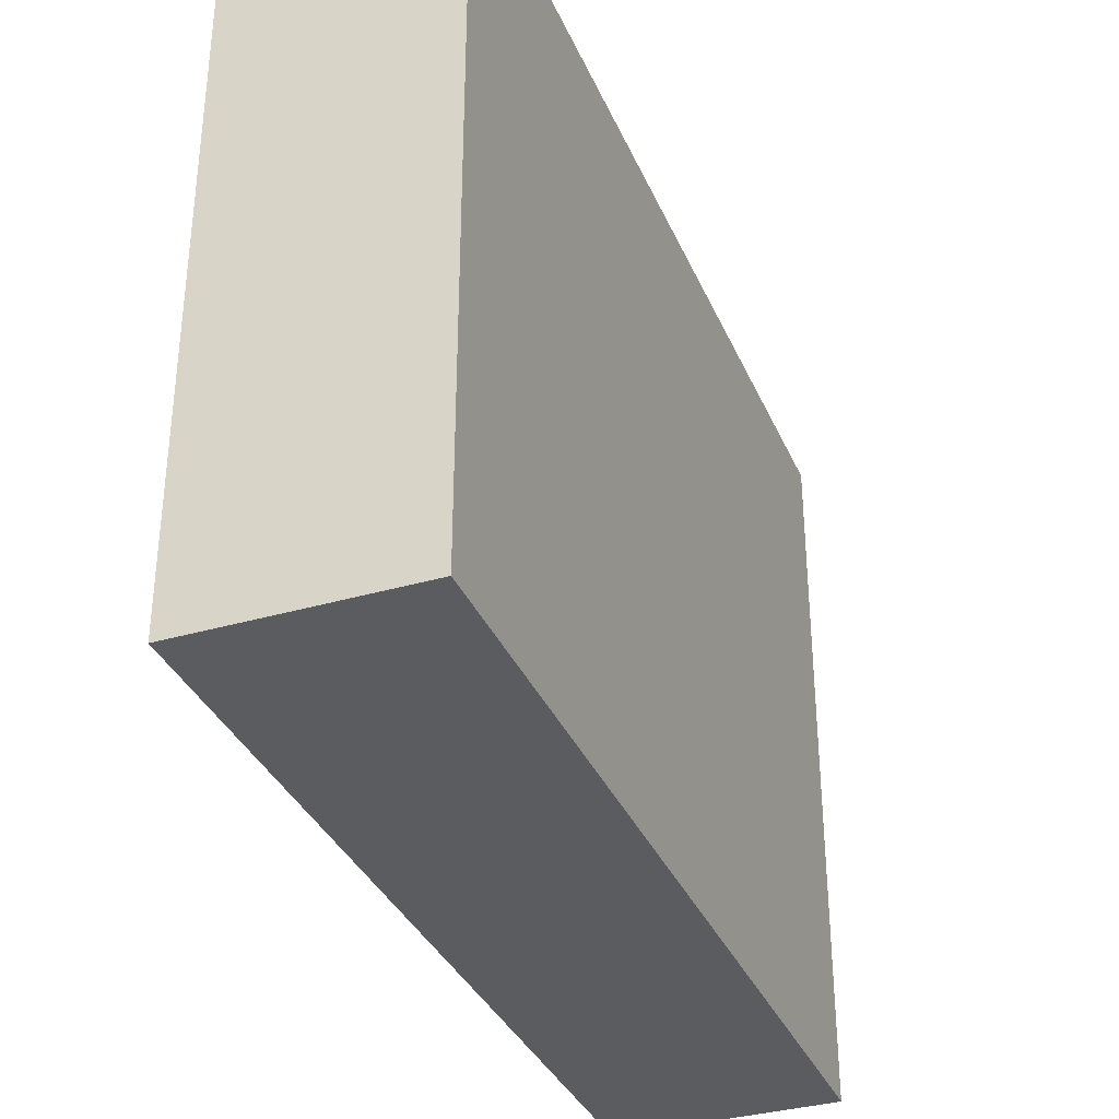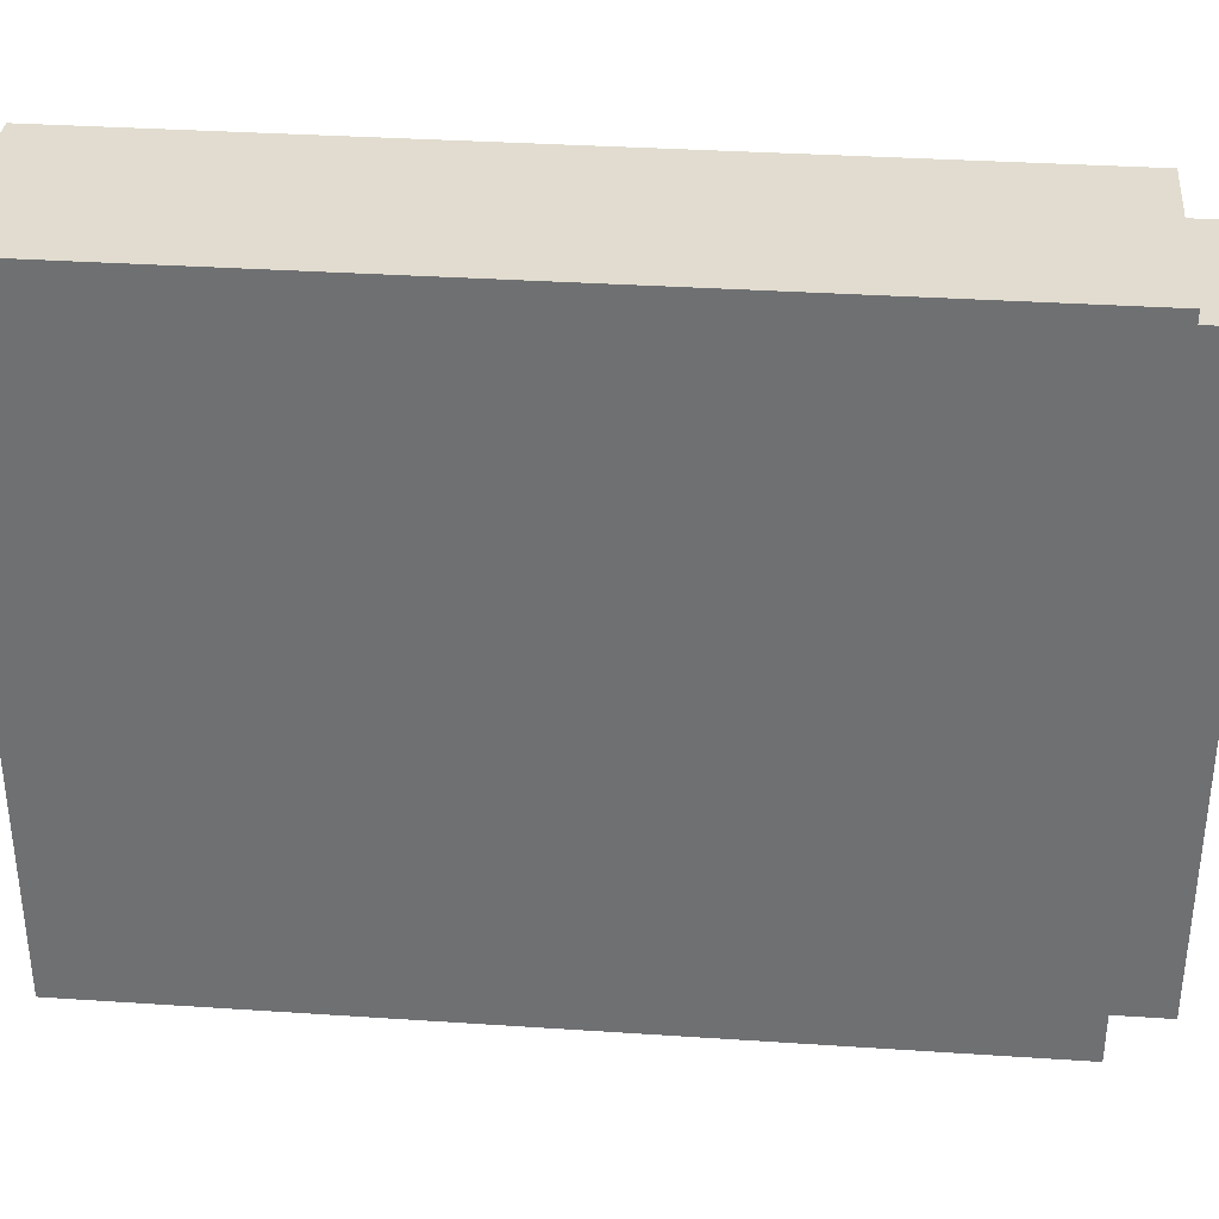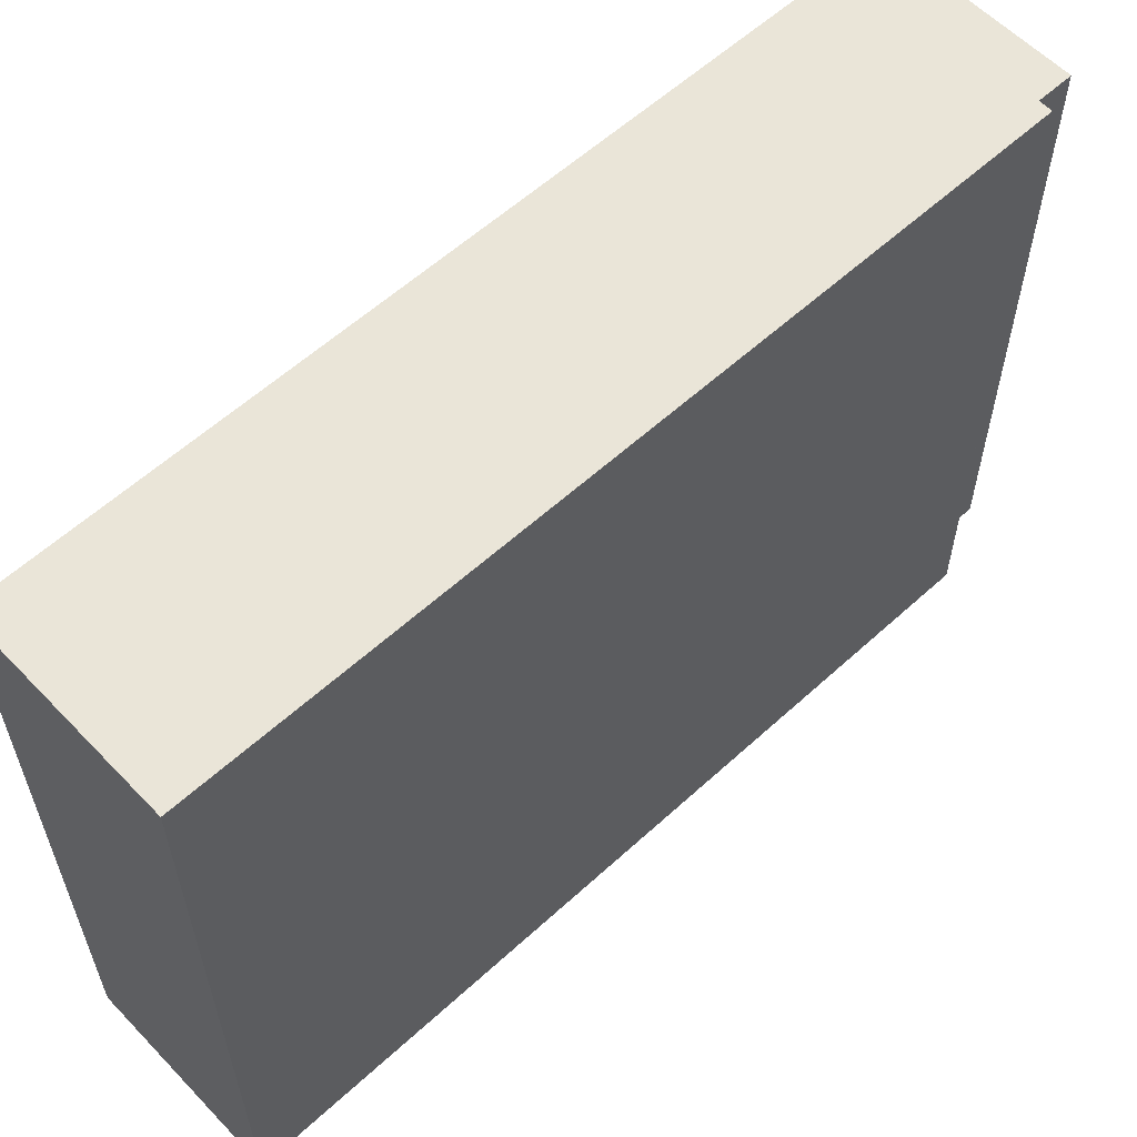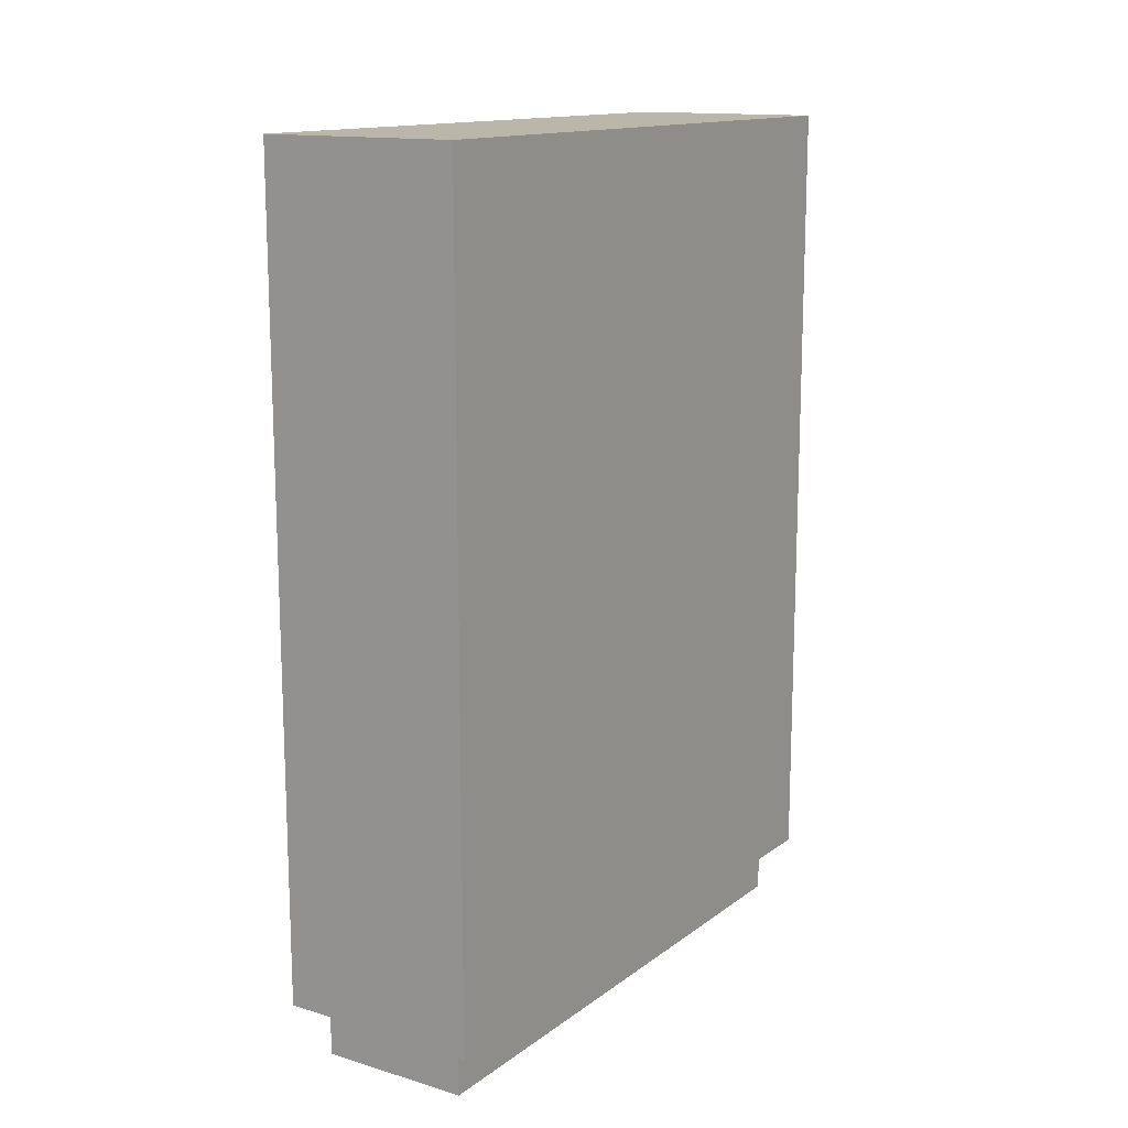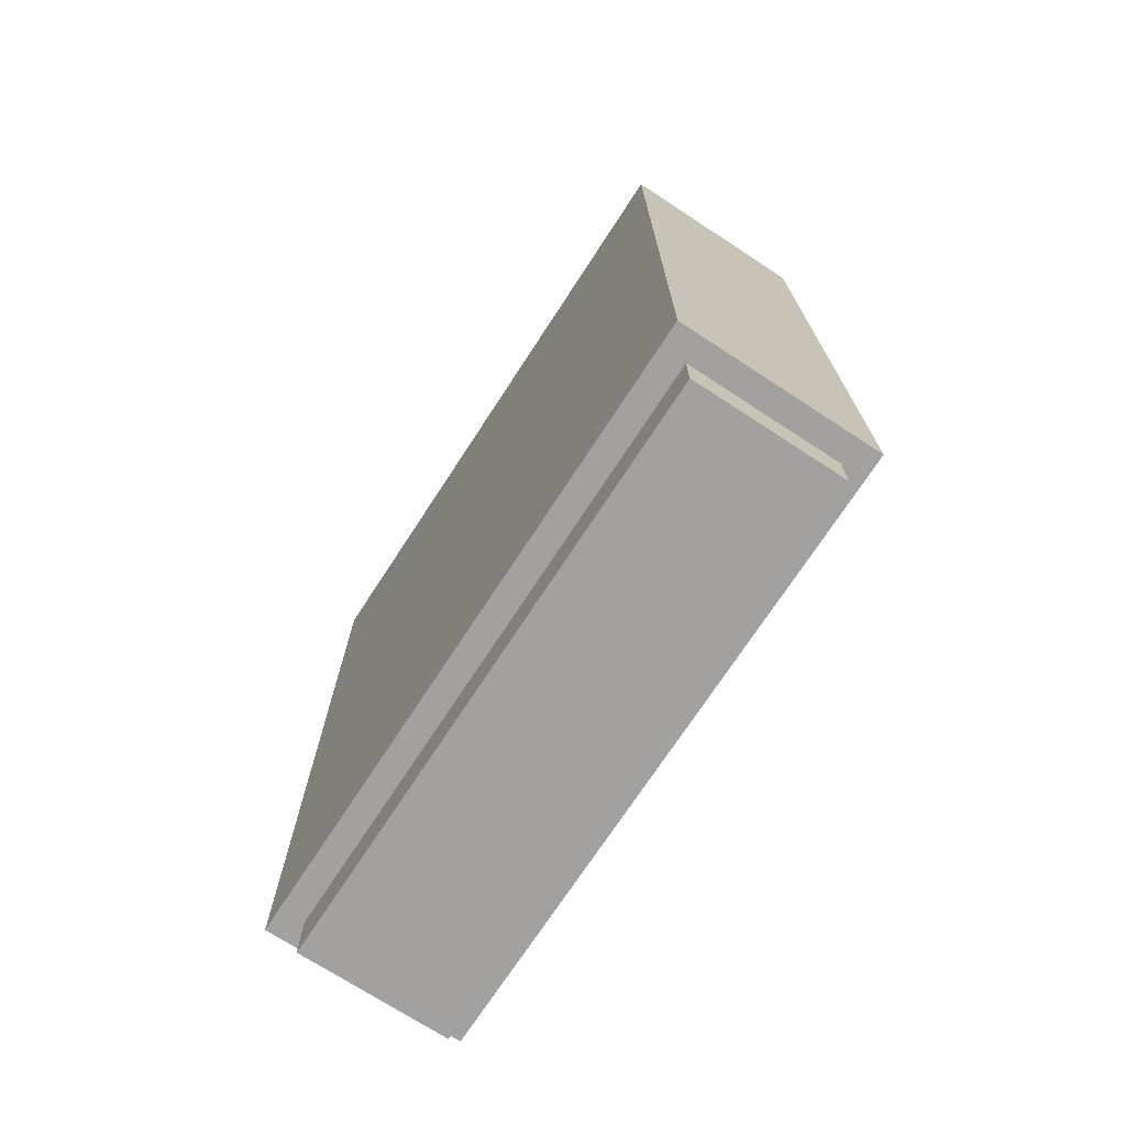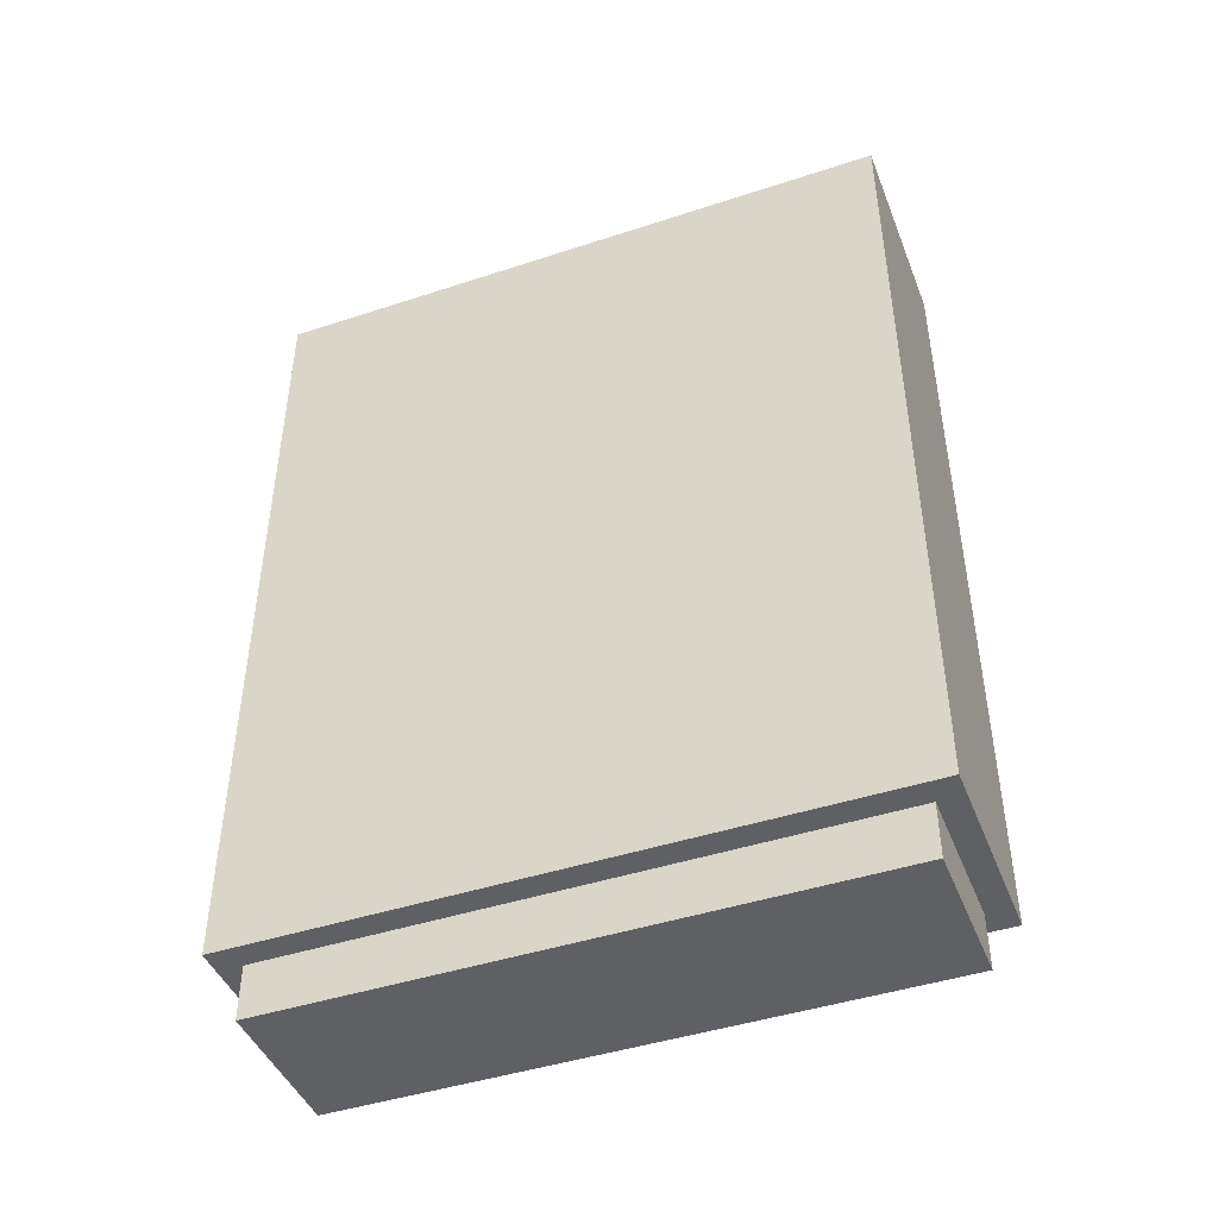
<metadata>
{"format":"obj","ext":"obj","renderer":"f3d","projection":"perspective","resolution":1024,"background":"white","views":[{"elev":-34.9,"azim":-158.8,"up":"+Z"},{"elev":34.4,"azim":-84.9,"up":"+Z"},{"elev":58.7,"azim":-133.3,"up":"+Z"},{"elev":14.1,"azim":33.0,"up":"+Y"},{"elev":-72.3,"azim":-33.1,"up":"+Y"},{"elev":-44.7,"azim":110.9,"up":"+Y"}]}
</metadata>
<code>
v  0 -0.103 21.71
v  0 97.17 21.71
v  -0 97.17 98.03
v  -0 -0.103 98.03
v  -23.94 -0.103 21.71
v  -23.94 -0.103 98.03
v  -23.94 97.17 98.03
v  -23.94 97.17 21.71
v  -2.97 -6.601 24.68
v  -2.97 -6.601 95.06
v  -20.97 -6.601 95.06
v  -20.97 -6.601 24.68
v  -2.97 -0.103 95.06
v  -2.97 -0.103 24.68
v  -20.97 -0.103 95.06
v  -20.97 -0.103 24.68
g electricity_box_
f 1 2 3 4
f 5 6 7 8
f 9 10 11 12
f 4 3 7 6
f 3 2 8 7
f 2 1 5 8
f 1 4 13 14
f 4 6 15 13
f 6 5 16 15
f 5 1 14 16
f 14 13 10 9
f 13 15 11 10
f 15 16 12 11
f 16 14 9 12

</code>
